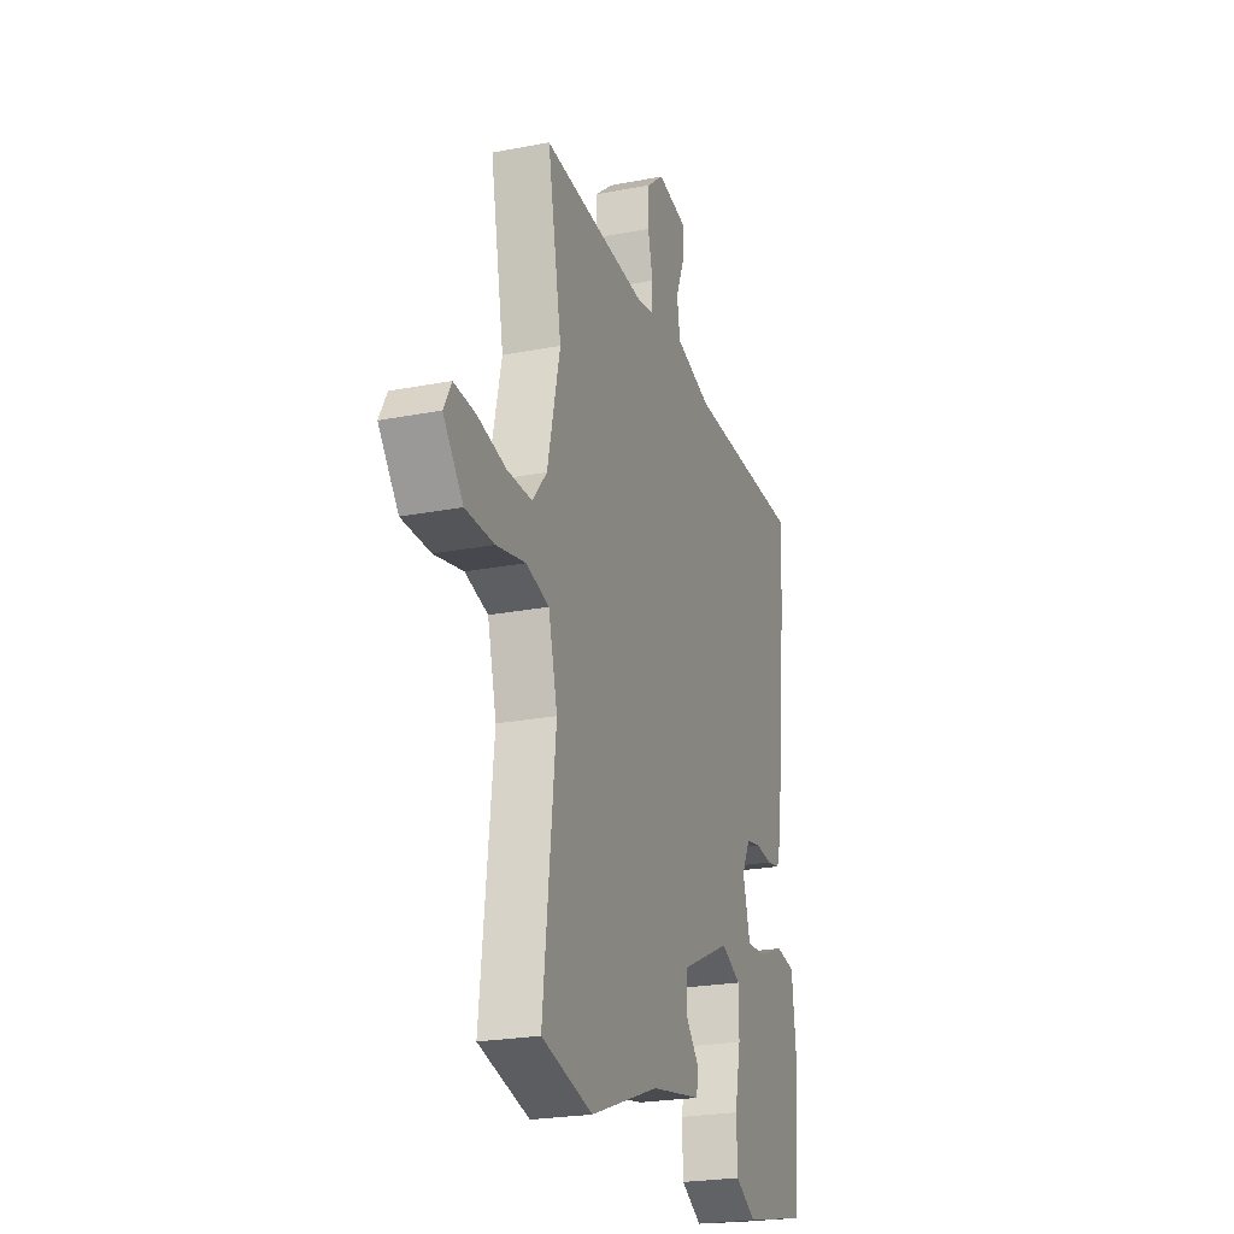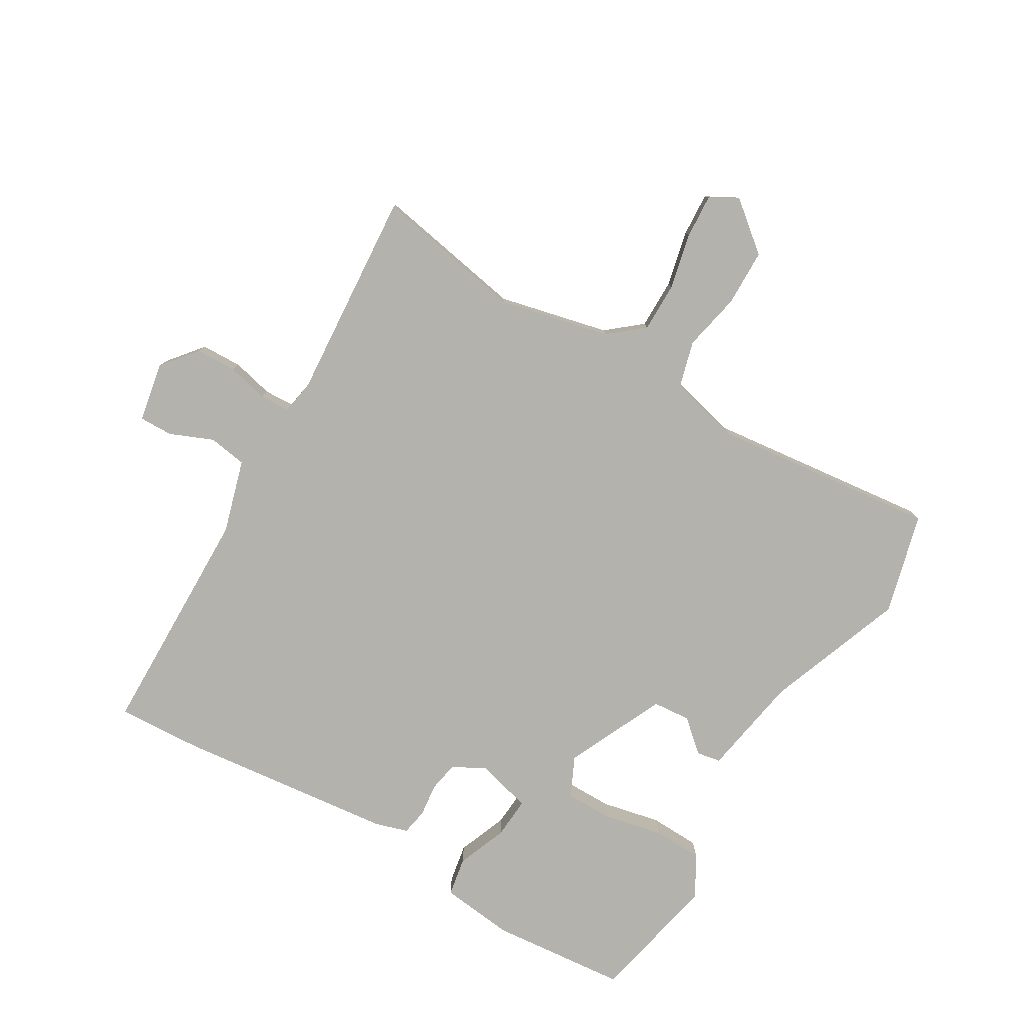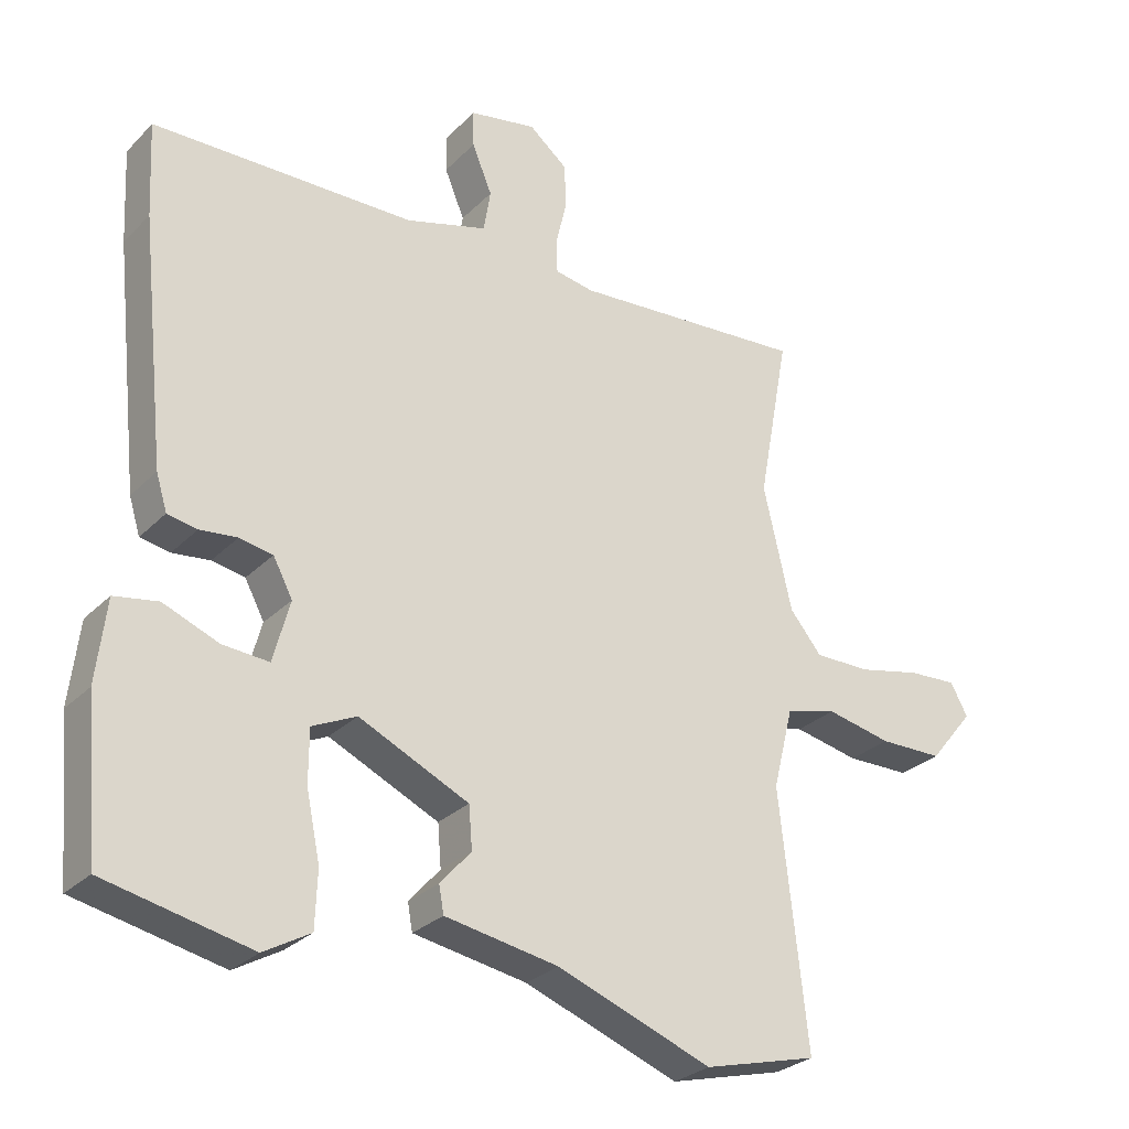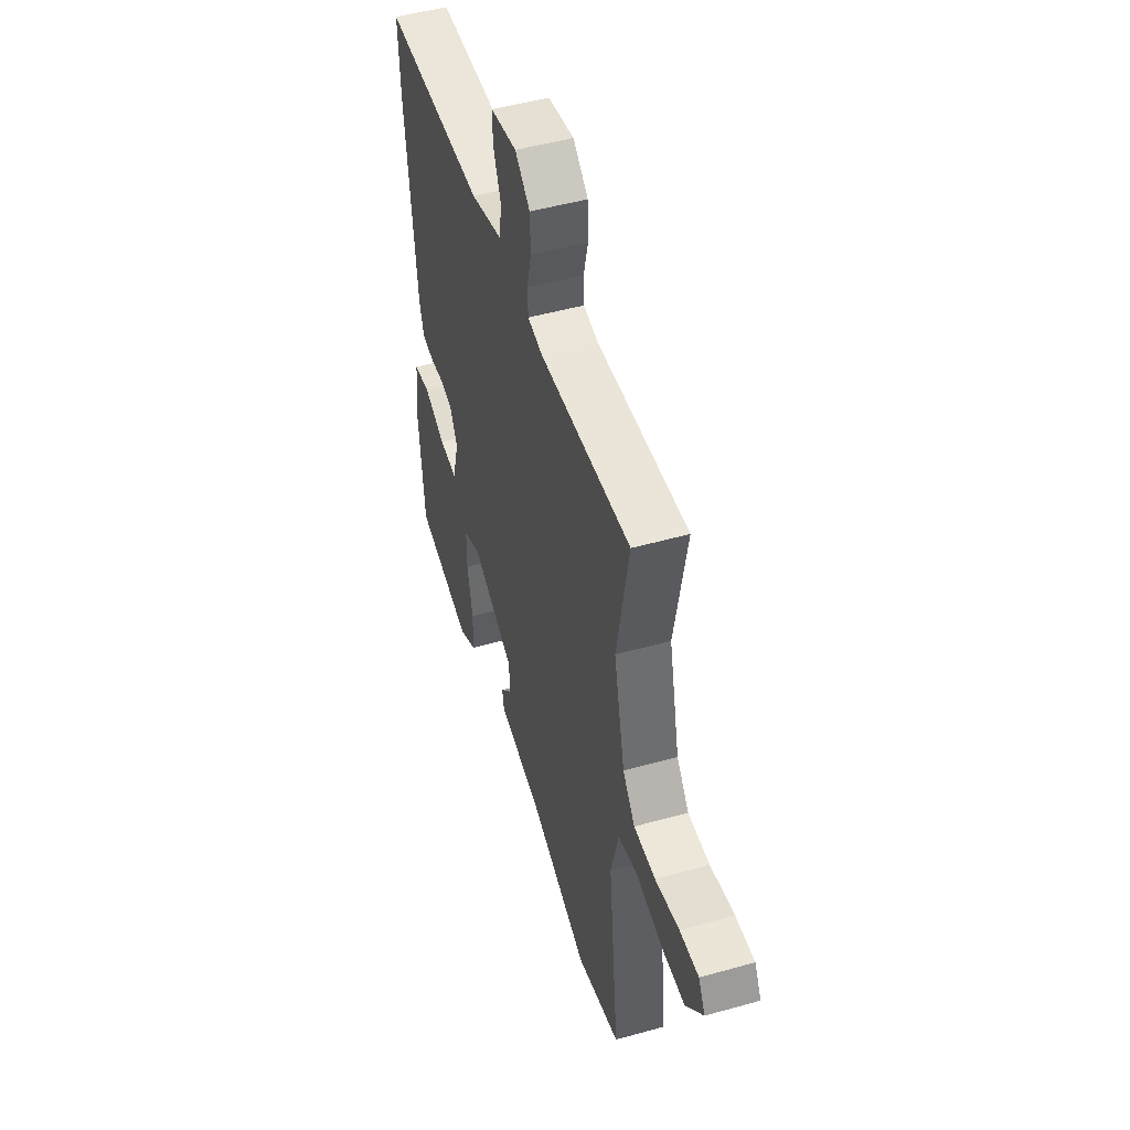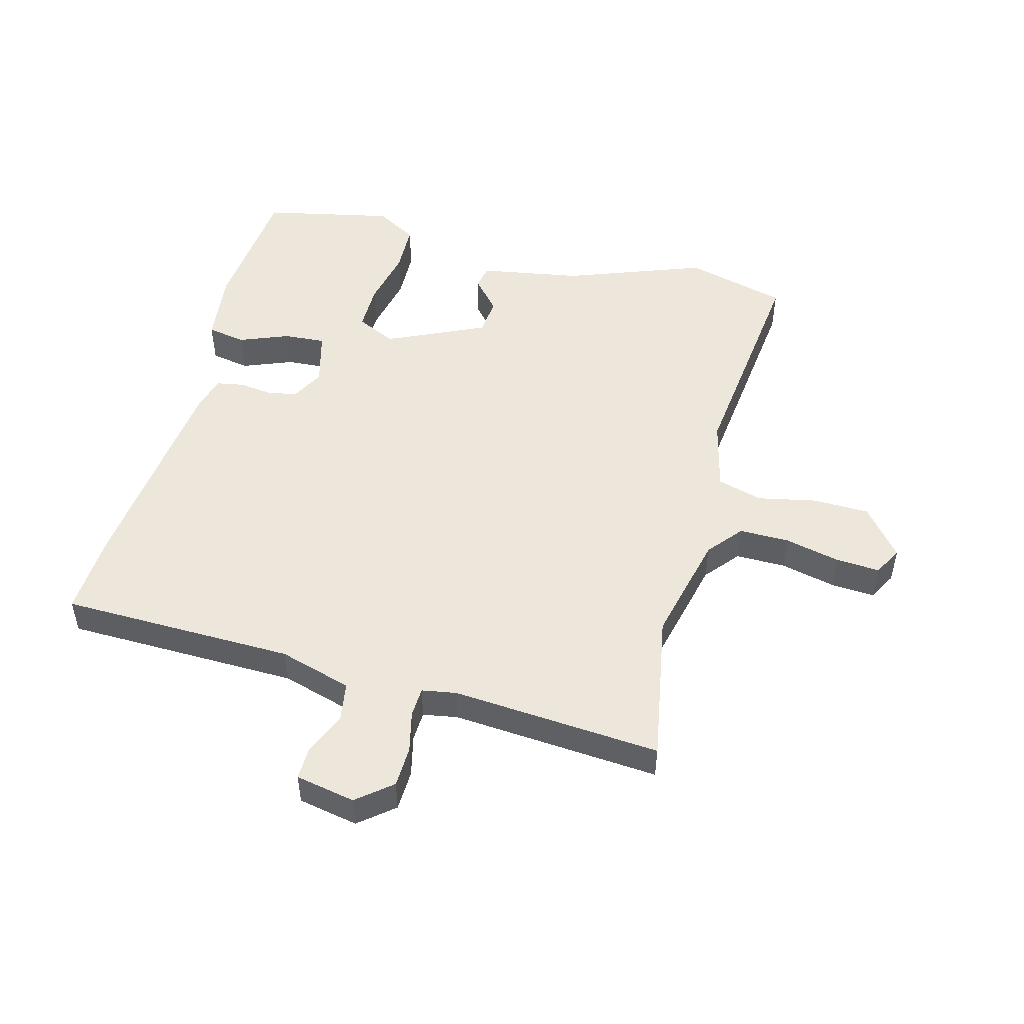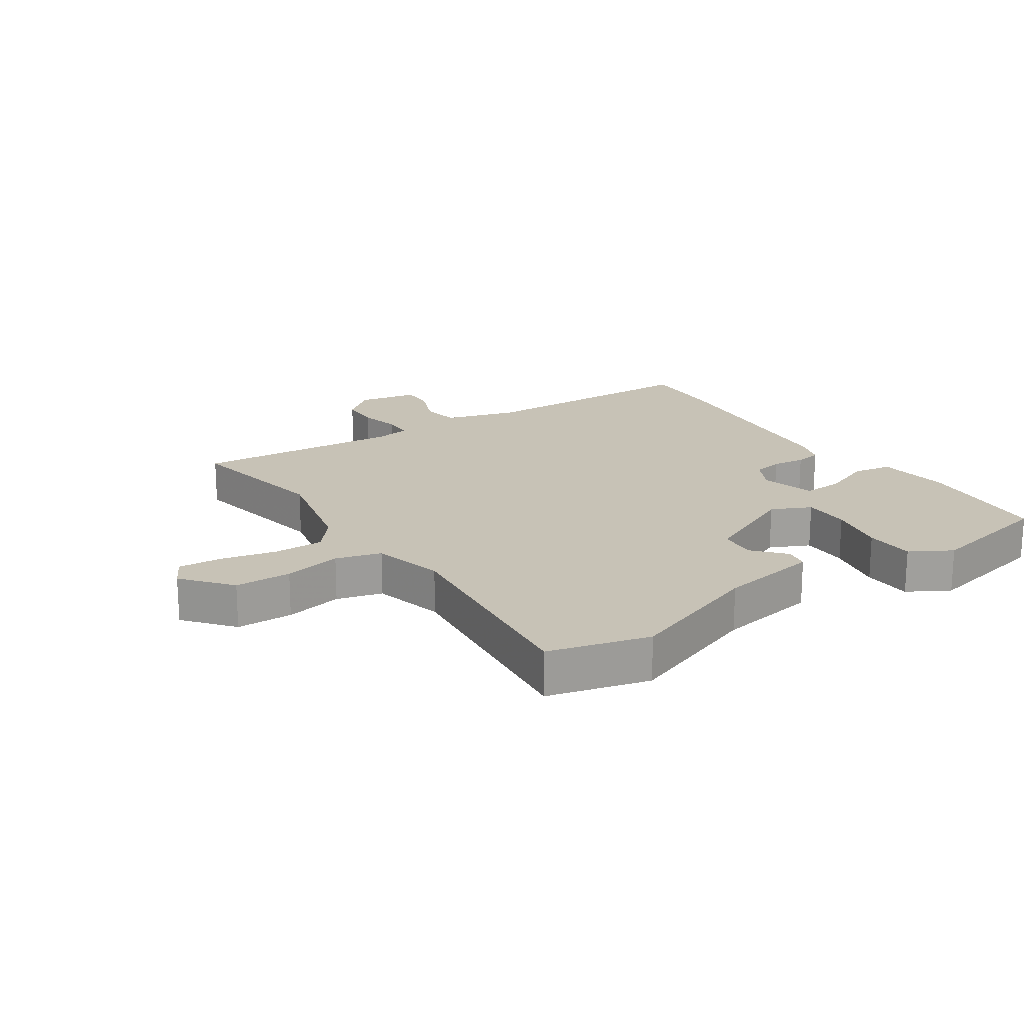
<metadata>
{"format":"obj","ext":"obj","renderer":"f3d","projection":"perspective","resolution":1024,"background":"white","views":[{"elev":-23.5,"azim":108.1,"up":"+Z"},{"elev":-79.6,"azim":59.6,"up":"+Y"},{"elev":-28.2,"azim":-34.6,"up":"+Z"},{"elev":49.6,"azim":72.8,"up":"+Z"},{"elev":50.3,"azim":15.1,"up":"+Y"},{"elev":19.2,"azim":146.3,"up":"+Y"}]}
</metadata>
<code>
v 0.511 0.07 0.561
v 0.466 0.07 0.318
v 0.507 0.07 0.139
v 0.553 0.07 0.083
v 0.634 0.07 0.083
v 0.724 0.07 0.103
v 0.795 0.07 0.107
v 0.82 0.07 0.061
v 0.756 0.07 -0.017
v 0.664 0.07 -0.018
v 0.57 0.07 0.002
v 0.496 0.07 -0.018
v 0.467 0.07 -0.134
v 0.507 0.07 -0.498
v 0.343 0.07 -0.54
v 0.119 0.07 -0.456
v -0.045 0.07 -0.427
v -0.052 0.07 -0.388
v -0.007 0.07 -0.337
v -0.012 0.07 -0.276
v -0.171 0.07 -0.202
v -0.235 0.07 -0.232
v -0.235 0.07 -0.309
v -0.215 0.07 -0.404
v -0.218 0.07 -0.485
v -0.285 0.07 -0.523
v -0.496 0.07 -0.477
v -0.516 0.07 -0.257
v -0.502 0.07 -0.138
v -0.439 0.07 -0.127
v -0.359 0.07 -0.159
v -0.292 0.07 -0.164
v -0.268 0.07 -0.075
v -0.296 0.07 -0.022
v -0.344 0.07 -0.013
v -0.398 0.07 -0.019
v -0.441 0.07 -0.011
v -0.457 0.07 0.041
v -0.495 0.07 0.394
v -0.502 0.07 0.531
v -0.123 0.07 0.536
v -0.005 0.07 0.57
v 0.005 0.07 0.632
v -0.024 0.07 0.702
v -0.025 0.07 0.756
v 0.072 0.07 0.774
v 0.128 0.07 0.728
v 0.13 0.07 0.662
v 0.114 0.07 0.595
v 0.116 0.07 0.547
v 0.172 0.07 0.537
v 0.511 0 0.561
v 0.466 0 0.318
v 0.507 0 0.139
v 0.553 0 0.083
v 0.634 0 0.083
v 0.724 0 0.103
v 0.795 0 0.107
v 0.82 0 0.061
v 0.756 0 -0.017
v 0.664 0 -0.018
v 0.57 0 0.002
v 0.496 0 -0.018
v 0.467 0 -0.134
v 0.507 0 -0.498
v 0.343 0 -0.54
v 0.119 0 -0.456
v -0.045 0 -0.427
v -0.052 0 -0.388
v -0.007 0 -0.337
v -0.012 0 -0.276
v -0.171 0 -0.202
v -0.235 0 -0.232
v -0.235 0 -0.309
v -0.215 0 -0.404
v -0.218 0 -0.485
v -0.285 0 -0.523
v -0.496 0 -0.477
v -0.516 0 -0.257
v -0.502 0 -0.138
v -0.439 0 -0.127
v -0.359 0 -0.159
v -0.292 0 -0.164
v -0.268 0 -0.075
v -0.296 0 -0.022
v -0.344 0 -0.013
v -0.398 0 -0.019
v -0.441 0 -0.011
v -0.457 0 0.041
v -0.495 0 0.394
v -0.502 0 0.531
v -0.123 0 0.536
v -0.005 0 0.57
v 0.005 0 0.632
v -0.024 0 0.702
v -0.025 0 0.756
v 0.072 0 0.774
v 0.128 0 0.728
v 0.13 0 0.662
v 0.114 0 0.595
v 0.116 0 0.547
v 0.172 0 0.537
f 46 47 48 49
f 46 49 50
f 43 44 45 46
f 42 43 46 50
f 41 42 50
f 38 39 40 41
f 38 41 50 51
f 35 36 37 38
f 34 35 38 51
f 28 29 30 31
f 28 31 32
f 27 28 32
f 26 27 32
f 23 24 25 26
f 22 23 26 32
f 21 22 32 33
f 16 17 18 19
f 16 19 20
f 13 14 15 16
f 12 13 16 20
f 8 9 10 11
f 6 7 8 11
f 5 6 11 12
f 4 5 12 20
f 34 51 1 2
f 33 34 2 3
f 20 21 33
f 3 4 20 33
f 100 99 98 97
f 101 100 97
f 97 96 95 94
f 101 97 94 93
f 101 93 92
f 92 91 90 89
f 102 101 92 89
f 89 88 87 86
f 102 89 86 85
f 82 81 80 79
f 83 82 79
f 83 79 78
f 83 78 77
f 77 76 75 74
f 83 77 74 73
f 84 83 73 72
f 70 69 68 67
f 71 70 67
f 67 66 65 64
f 71 67 64 63
f 62 61 60 59
f 62 59 58 57
f 63 62 57 56
f 71 63 56 55
f 53 52 102 85
f 54 53 85 84
f 84 72 71
f 84 71 55 54
f 1 52 53 2
f 2 53 54 3
f 3 54 55 4
f 4 55 56 5
f 5 56 57 6
f 6 57 58 7
f 7 58 59 8
f 8 59 60 9
f 9 60 61 10
f 10 61 62 11
f 11 62 63 12
f 12 63 64 13
f 13 64 65 14
f 14 65 66 15
f 15 66 67 16
f 16 67 68 17
f 17 68 69 18
f 18 69 70 19
f 19 70 71 20
f 20 71 72 21
f 21 72 73 22
f 22 73 74 23
f 23 74 75 24
f 24 75 76 25
f 25 76 77 26
f 26 77 78 27
f 27 78 79 28
f 28 79 80 29
f 29 80 81 30
f 30 81 82 31
f 31 82 83 32
f 32 83 84 33
f 33 84 85 34
f 34 85 86 35
f 35 86 87 36
f 36 87 88 37
f 37 88 89 38
f 38 89 90 39
f 39 90 91 40
f 40 91 92 41
f 41 92 93 42
f 42 93 94 43
f 43 94 95 44
f 44 95 96 45
f 45 96 97 46
f 46 97 98 47
f 47 98 99 48
f 48 99 100 49
f 49 100 101 50
f 50 101 102 51
f 51 102 52 1

</code>
